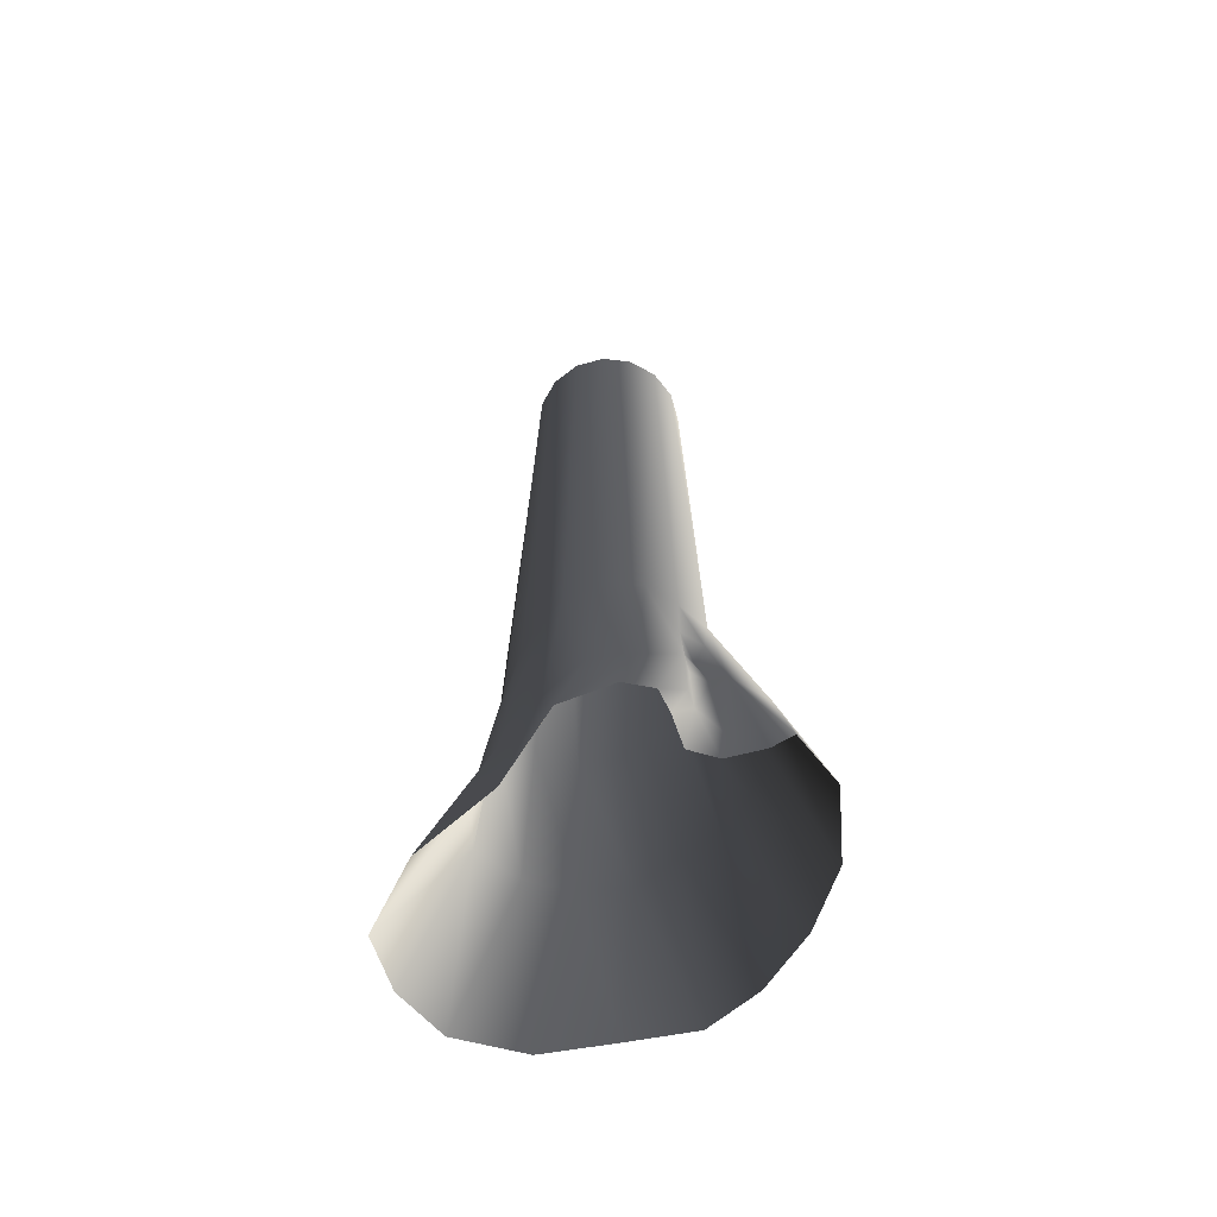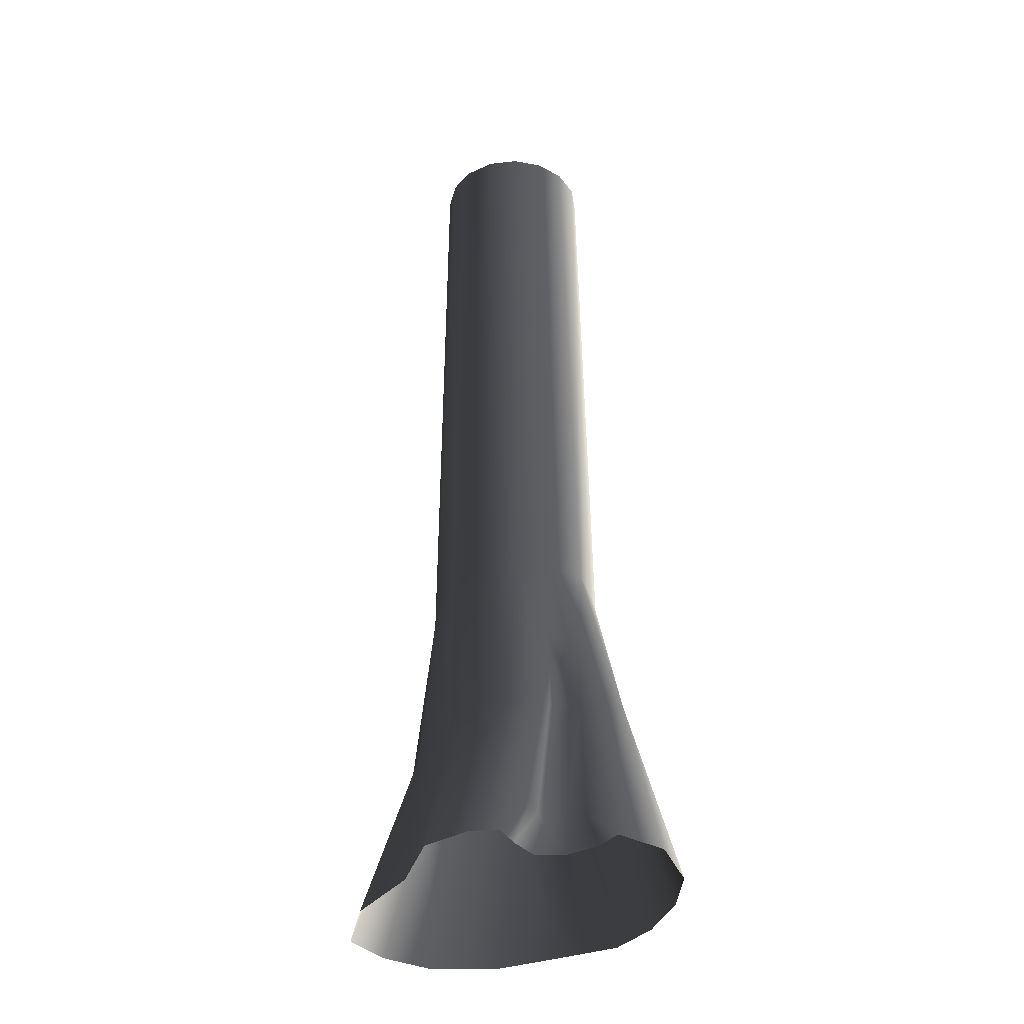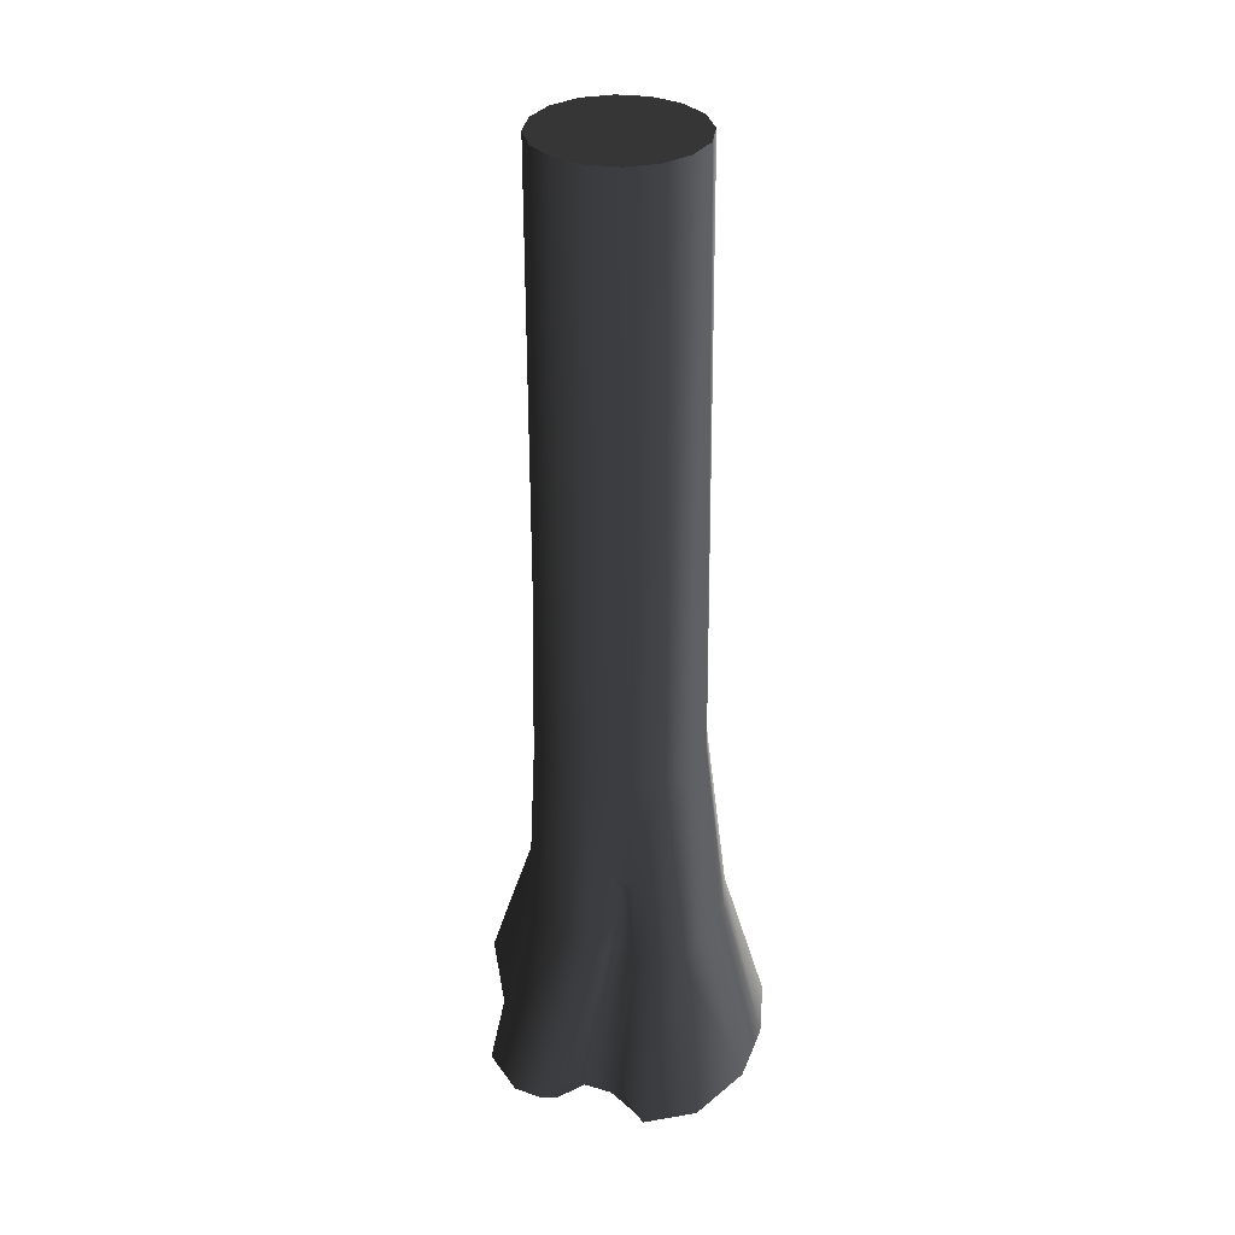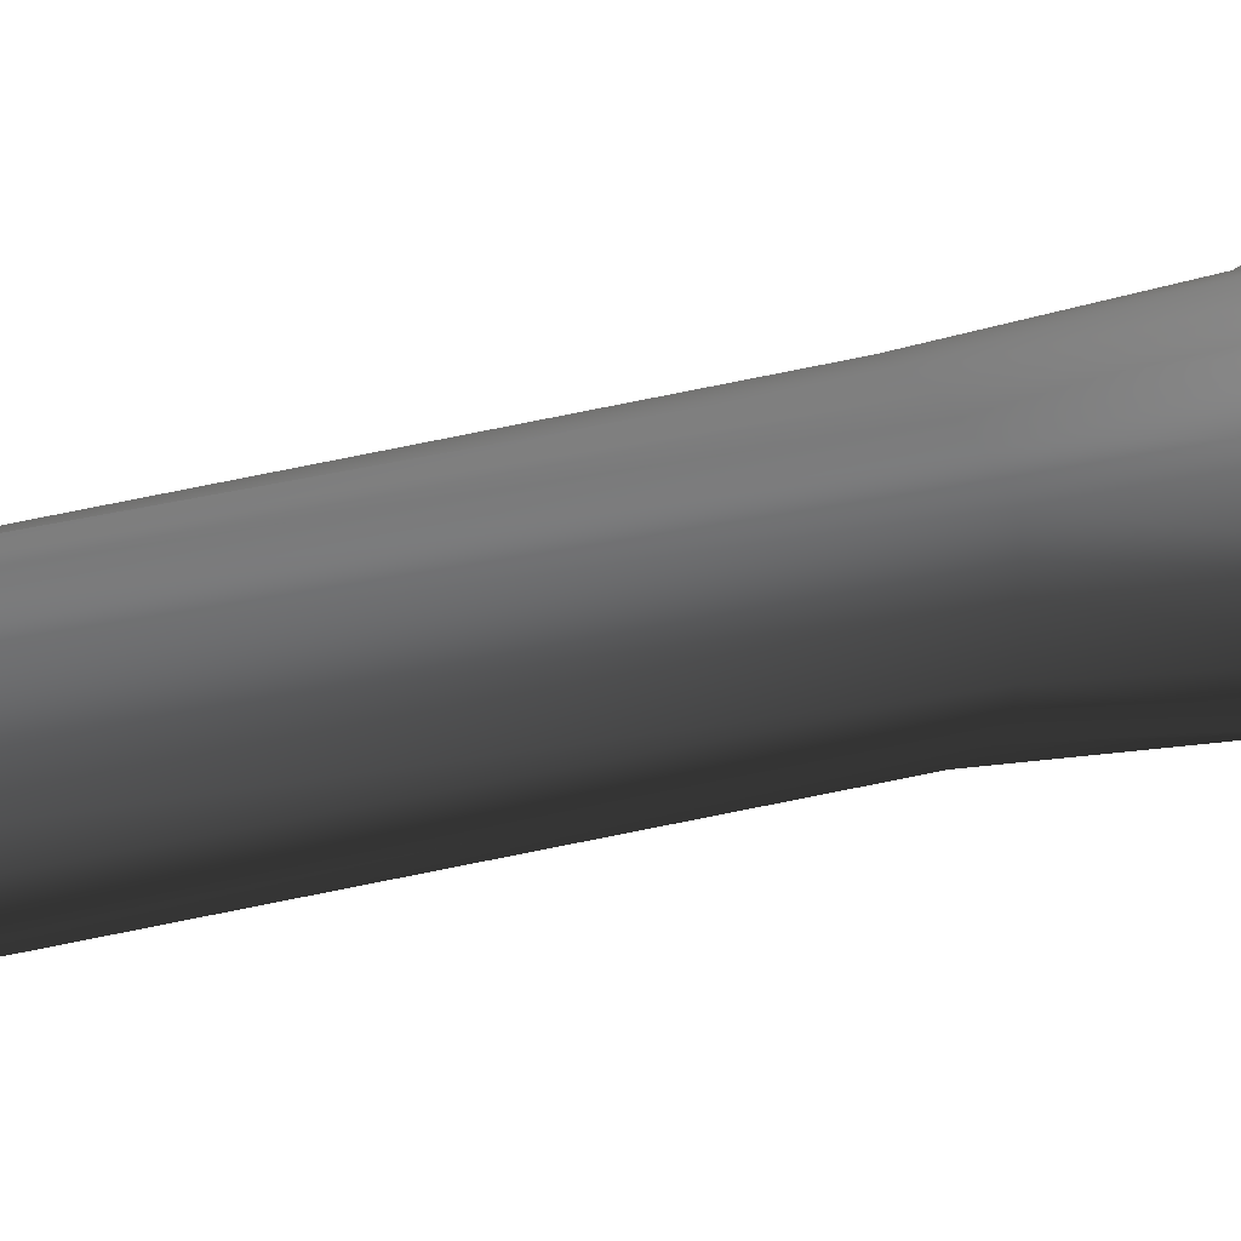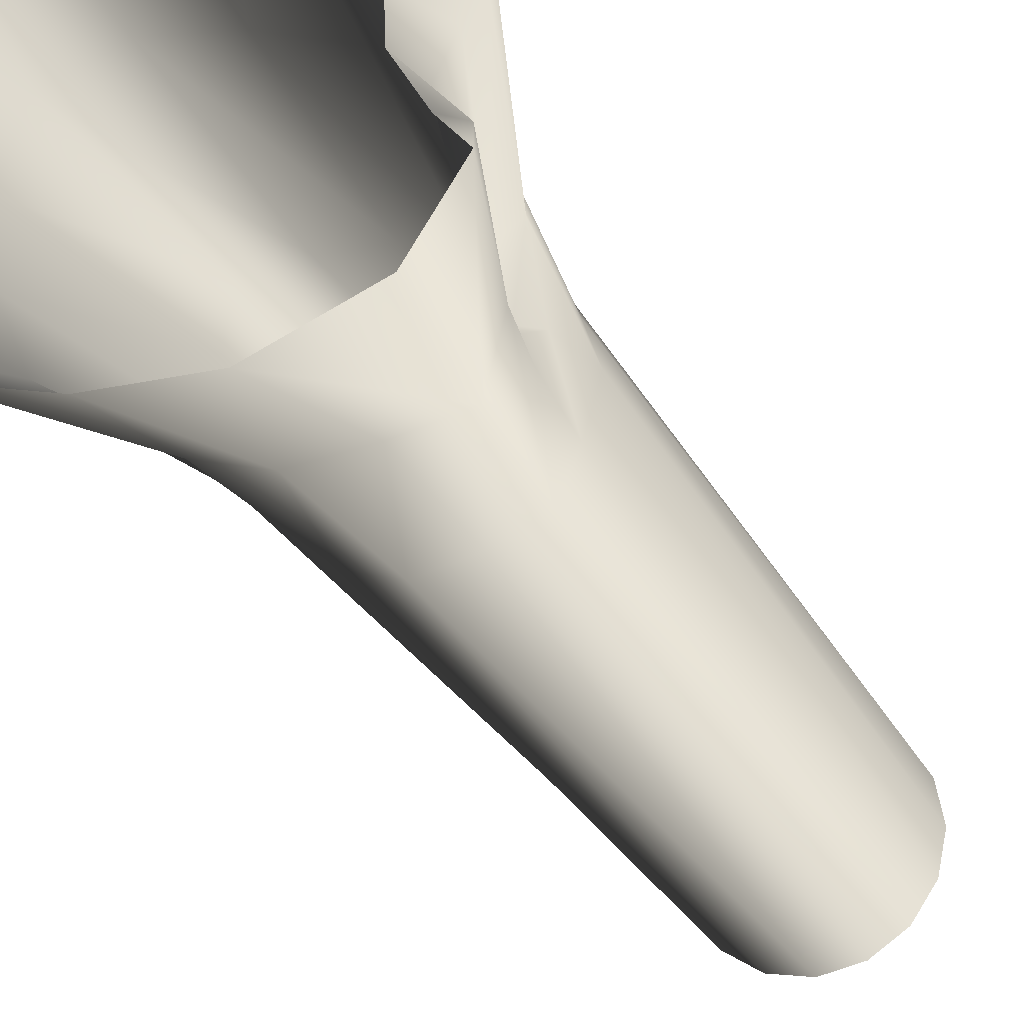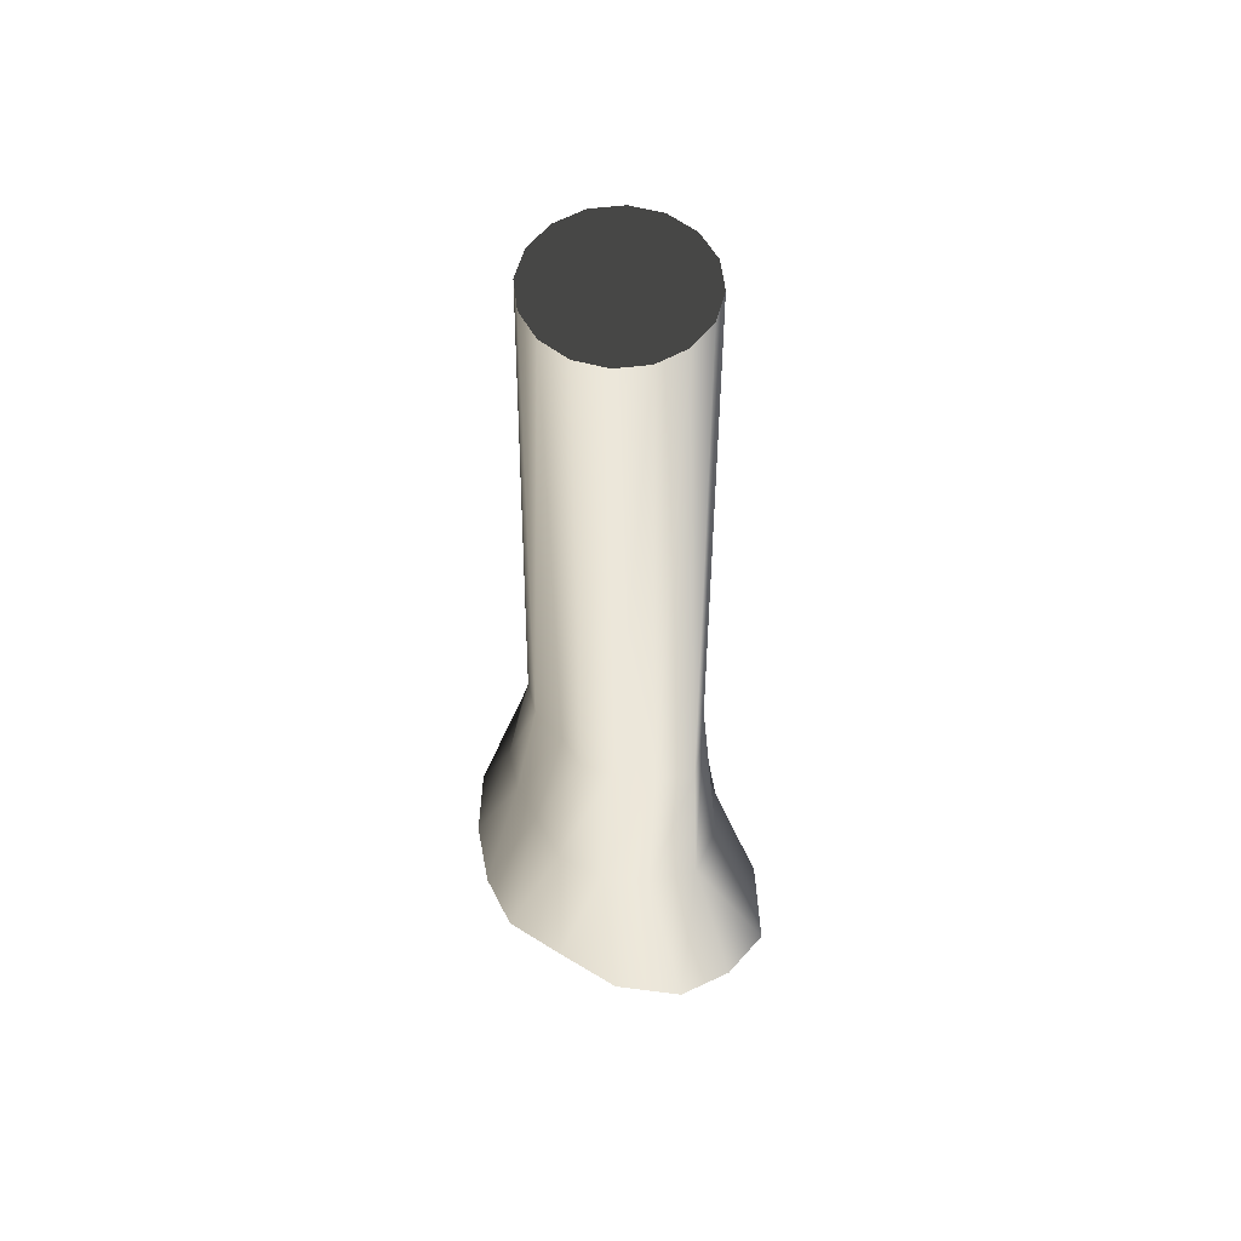
<metadata>
{"format":"obj","ext":"obj","renderer":"f3d","projection":"perspective","resolution":1024,"background":"white","views":[{"elev":-63.5,"azim":-108.1,"up":"+Z"},{"elev":-34.9,"azim":-92.6,"up":"+Z"},{"elev":33.8,"azim":-69.9,"up":"+Z"},{"elev":32.9,"azim":70.7,"up":"+Y"},{"elev":-25.2,"azim":-158.7,"up":"+Y"},{"elev":58.1,"azim":94.2,"up":"+Z"}]}
</metadata>
<code>
v 0.9068 0.2823 11.61
v 1.117 -0.08907 4.169
v 0.981 -0.0906 11.61
v 1.133 0.401 4.169
v 0.6956 0.5985 11.61
v 1.062 0.8694 4.169
v 0.3794 0.8097 11.61
v 0.5804 0.9335 4.169
v 0.006503 0.8839 11.61
v 0.04663 0.9075 4.169
v 1.02 -0.4717 4.169
v 0.9068 -0.4635 11.61
v 0.6863 -0.7226 4.169
v 0.6956 -0.7797 11.61
v 0.3623 -1.071 4.169
v 0.3794 -0.9909 11.61
v -0.02899 -1.196 4.169
v 0.006501 -1.065 11.61
v -0.48 -1.089 4.169
v -0.3664 -0.9909 11.61
v -0.8776 -0.9308 4.169
v -0.6826 -0.7797 11.61
v -1.047 -0.5395 4.169
v -0.8938 -0.4635 11.61
v -1.171 -0.1195 4.169
v -0.968 -0.0906 11.61
v -1.049 0.2203 4.169
v -0.8938 0.2823 11.61
v -0.7846 0.677 4.169
v -0.6826 0.5985 11.61
v -0.3786 0.8112 4.169
v -0.3664 0.8097 11.61
v 0.04663 0.9075 4.169
v 0.006503 0.8839 11.61
v 0.003256 1.068 2.015
v -0.6741 0.822 2.015
v -1.2 0.541 2.015
v -1.411 0.07903 2.015
v -1.555 -0.3627 2.015
v -0.7313 1.201 -9.22e-07
v 0.2286 1.745 -5.668e-07
v -1.69 0.9758 -9.281e-07
v -2.094 0.4937 -9.681e-07
v -2.132 0.1539 0.007099
v -2.013 -0.1828 0.3781
v -1.981 -0.01879 -0.08107
v -1.877 -0.2881 0.3437
v -1.379 -0.4698 2.015
v -1.167 -0.5044 2.818
v -1.278 -0.4401 3.054
v -1.252 -0.716 2.936
v -1.459 -0.8417 2.015
v -1.321 -1.367 2.015
v -0.8003 -1.474 2.015
v -0.2324 -1.535 2.015
v 0.2744 -1.381 2.015
v 0.6664 -1.103 2.015
v 1.187 -0.7634 2.015
v 1.414 -0.2056 2.015
v 1.464 0.3789 2.015
v 1.258 0.9601 2.015
v 0.6792 1.172 2.015
v 0.003256 1.068 2.015
v 2.045 0.00725 -1.009e-06
v 2.096 0.8687 -9.423e-07
v 1.742 1.477 -8.974e-07
v 1.193 1.885 -8.672e-07
v 0.2286 1.745 -5.668e-07
v 1.638 -0.7614 -1.063e-06
v 1.251 -1.463 -8.012e-07
v 0.643 -1.831 -8.378e-07
v -0.1164 -2.036 -1.148e-06
v -0.9125 -2.049 -1.15e-06
v -1.715 -1.722 -8.235e-07
v -2.08 -1.167 -7.856e-07
v -1.954 -0.8312 0.3137
v -1.904 -0.9787 -0.05623
v -1.744 -0.6309 0.2835
v -1.327 -0.7122 2.015
v -1.144 -0.63 2.697
v -1.679 -0.6021 -0.08107
v -1.67 -0.2553 -0.08107
v 0.6956 -0.7797 11.61
v 0.981 -0.0906 11.61
v 0.9068 -0.4635 11.61
v 0.006501 -1.065 11.61
v -0.968 -0.0906 11.61
v 0.006503 0.8839 11.61
v 0.6956 0.5985 11.61
v 0.9068 0.2823 11.61
v 0.3794 0.8097 11.61
v -0.6826 0.5985 11.61
v -0.3664 0.8097 11.61
v -0.8938 0.2823 11.61
v -0.6826 -0.7797 11.61
v -0.8938 -0.4635 11.61
v -0.3664 -0.9909 11.61
v 0.3794 -0.9909 11.61
g P_DF_Tree_05_(30)_596_128
f 1 3 2
f 2 4 1
f 5 1 4
f 4 6 5
f 7 5 6
f 6 8 7
f 9 7 8
f 8 10 9
f 11 2 3
f 3 12 11
f 13 11 12
f 12 14 13
f 15 13 14
f 14 16 15
f 17 15 16
f 16 18 17
f 19 17 18
f 18 20 19
f 21 19 20
f 20 22 21
f 23 21 22
f 22 24 23
f 25 23 24
f 24 26 25
f 27 25 26
f 26 28 27
f 29 27 28
f 28 30 29
f 31 29 30
f 30 32 31
f 33 31 32
f 32 34 33
f 31 33 35
f 35 36 31
f 29 31 36
f 36 37 29
f 27 29 37
f 37 38 27
f 25 27 38
f 38 39 25
f 40 36 35
f 37 36 40
f 35 41 40
f 40 42 37
f 38 37 42
f 42 43 38
f 44 39 38
f 38 43 44
f 44 45 39
f 44 46 45
f 45 46 47
f 45 47 48
f 48 39 45
f 39 48 49
f 49 50 39
f 25 39 50
f 23 25 50
f 50 51 23
f 21 23 51
f 21 51 52
f 21 52 53
f 19 21 53
f 53 54 19
f 17 19 54
f 54 55 17
f 15 17 55
f 55 56 15
f 13 15 56
f 56 57 13
f 11 13 57
f 57 58 11
f 2 11 58
f 58 59 2
f 4 2 59
f 59 60 4
f 6 4 60
f 60 61 6
f 8 6 61
f 61 62 8
f 10 8 62
f 62 63 10
f 60 59 64
f 64 65 60
f 61 60 65
f 65 66 61
f 61 66 67
f 67 62 61
f 62 67 68
f 68 63 62
f 69 64 59
f 59 58 69
f 70 69 58
f 58 57 70
f 71 70 57
f 57 56 71
f 72 71 56
f 56 55 72
f 73 72 55
f 55 54 73
f 73 54 53
f 53 74 73
f 75 74 53
f 53 52 75
f 75 52 76
f 77 75 76
f 78 76 52
f 52 79 78
f 80 79 52
f 52 51 80
f 80 51 50
f 50 49 80
f 79 80 49
f 49 48 79
f 47 78 79
f 79 48 47
f 81 78 47
f 76 78 81
f 81 77 76
f 47 82 81
f 47 46 82
f 83 85 84
f 83 84 86
f 84 87 86
f 84 88 87
f 84 89 88
f 84 90 89
f 89 91 88
f 88 92 87
f 88 93 92
f 92 94 87
f 87 95 86
f 87 96 95
f 95 97 86
f 83 86 98

</code>
